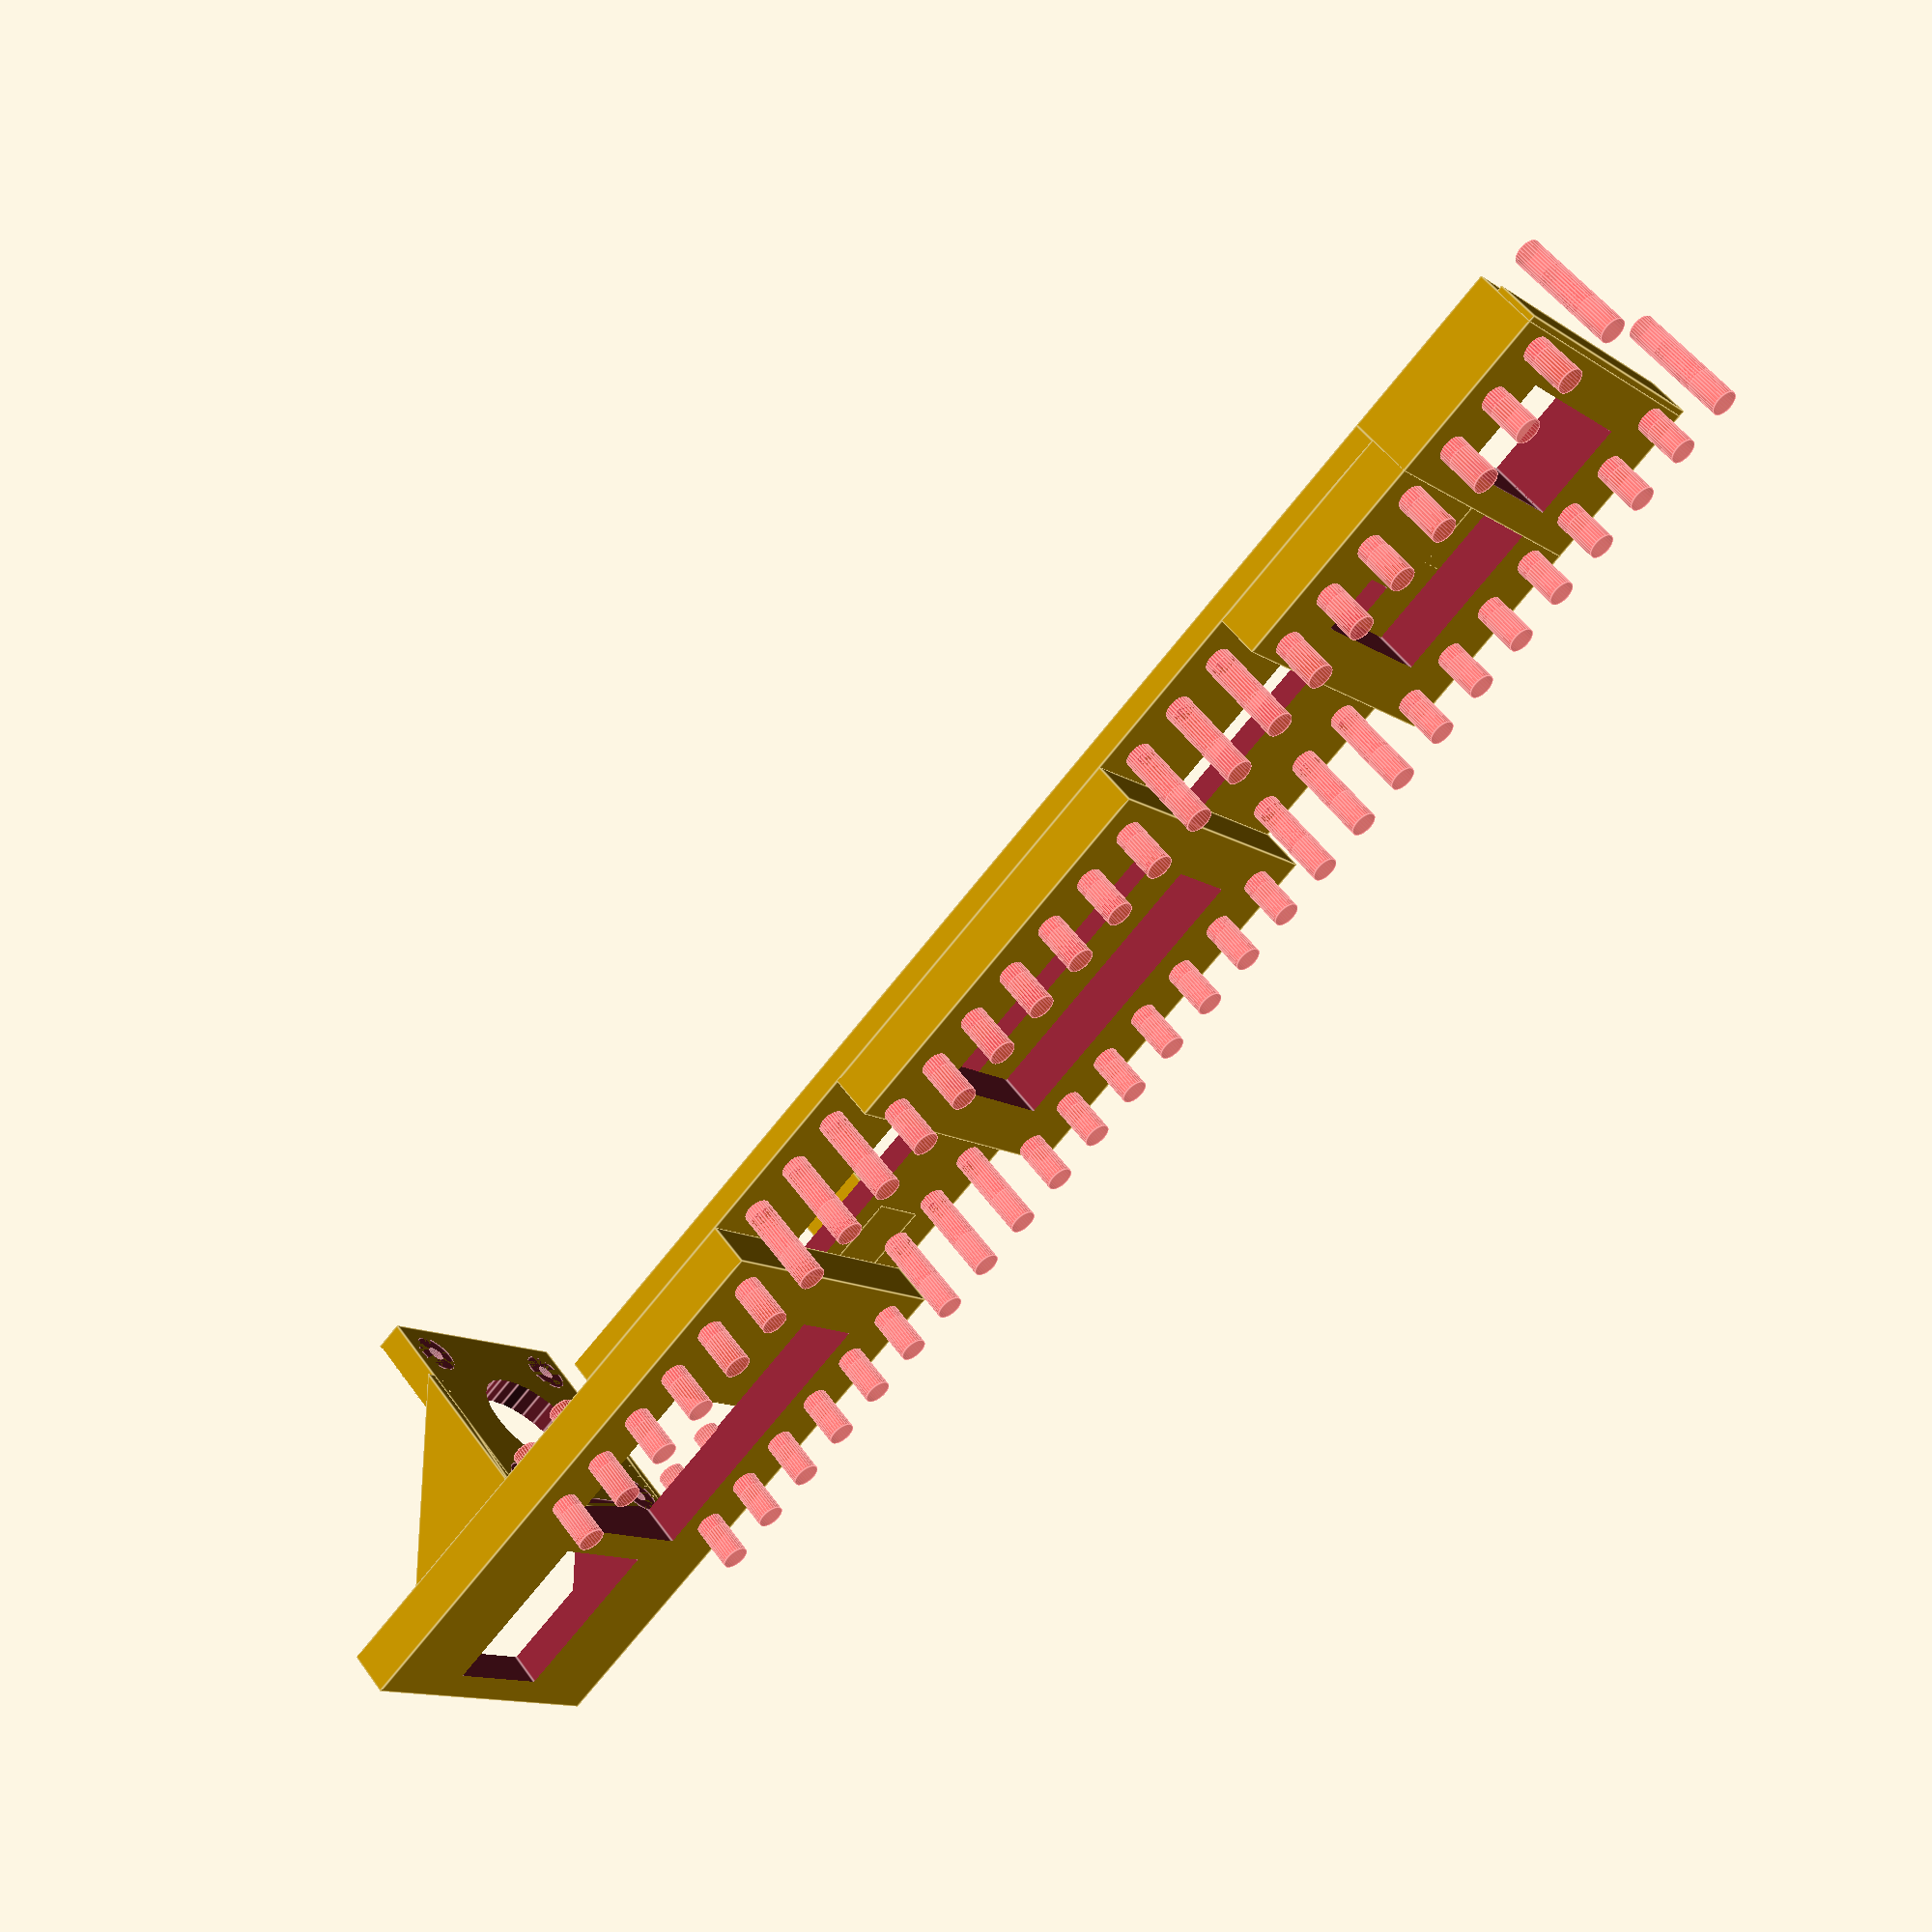
<openscad>
/*
NOTE:
    top of rod is 19.7mm
    half rod diam: 4mm
    bearing center: 19.7-4 = 15.7mm
    stepper center: 42.3/2 = 21.15mm
        diff: 5.45
*/
NEMA_DROP = 5.45; // see notes above

// Rods are 10"
// Prusa print surface is around 8" (M2 is technically 10")
LENGTH = 25.4*8;
WIDTH = 55;
HEIGHT = 4;
BEARING_HOLES = 4.7;

STEP = 42.35;
STEP_HOLES = 3;
$fn=30;

// space for the coupler 
SPACE_C = 26;


module triangle() {
    rotate([0, -90, -90])
        translate([0,0, -1.5])
            linear_extrude(height=3) 
                polygon(points=[[0,0],[30,0],[0,-30]], paths=[[0,1,2]]);
}

module nema_bevel() {
    translate([2.5, 0, -STEP/2 - NEMA_DROP + 5.45]) {
        translate([0, STEP/2]) 
            triangle();
        translate([0, -STEP/2]) 
            triangle();
    }
}

module nema_screw() {
    cylinder(d=STEP_HOLES, h=10);
    
    // room at the base
    translate([0, 0, 7.5])
        cylinder(d=STEP_HOLES+5, h=20);
}

module nema_neg() {
    translate([-LENGTH/2+2.5-30, 0, STEP/2+2]) {
        rotate([90, 0, 90]) {
            translate([0, 0, -5]) {
                // screw holes are 31mm apart
                translate([-31/2, 31/2]) {
                    nema_screw();
                }
                translate([31/2, -31/2]) {
                    nema_screw();
                }
                translate([31/2, 31/2]) {
                    nema_screw();
                }
                translate([-31/2, -31/2]) {
                    nema_screw();
                }
                
                cylinder(d=22.25, h=10);
            }
        }
    
        translate([-23.5, 0])
            cube([STEP, STEP, STEP], center=true);
    }
}

module lower_plate_rear() {
    translate([0, 0, -HEIGHT-2])
        difference() {
            translate([-LENGTH/2-15, 0]) {
                cube([100, WIDTH, HEIGHT*2], center=true);

            }
            bearing_holes();
            translate([-LENGTH/2, 0])
                cube([50, 30, 10], center=true);
            translate([-LENGTH/2-45, 0])
                cube([30, 20, 10], center=true);
        }   
}
             
module _nema_mount() {
    translate([-LENGTH/2+2.5-30, 0, STEP/2+2 - NEMA_DROP]) {
        nema_bevel();
        cube([5, STEP, STEP], center=true);
    }
    
    lower_plate_rear();

}

module nema_mount() {
    difference() {
        _nema_mount();
        translate([0, 0, -HEIGHT-2])
           nema_neg();
    }
}

module bearing_hole() {
    translate([0, -0, -12.5])
       # cylinder(d=BEARING_HOLES, h=15);
}

module _bearing_holes() {
    translate([0, 41.5/2])
        bearing_hole();
    translate([0, -41.5/2])
        bearing_hole();
}

module bearing_holes() {
    for(i = [-LENGTH/2-20:10:LENGTH/2+40]) {
        translate([i, 0])
            _bearing_holes();
    }       
}

module switch_pos() {
    translate([0,0,-1.5])
        cube([13, 11, 27], center=true);
}

module switch_neg() {
    cube([14.2, 6.5, 30], center=true);
    
    translate([-1, -10, -5.5]) {
        rotate([0, 90, 90])
            cylinder(d=3, h=20);
    }
    translate([-1, -10, 4.1]) {
        rotate([0, 90, 90])
            cylinder(d=3, h=20);
    }
}

module switch() {
    difference() {
        switch_pos();
        switch_neg();
    }
}

module platform() {
    difference() {
        cube([LENGTH, WIDTH, HEIGHT], center=true);
        //bearing_holes();
        cube([LENGTH-40, 10, 20], center=true);
    }

    //translate([-LENGTH/2+45, WIDTH/2-5.5, HEIGHT+9])
    //    switch();    
    translate([-LENGTH/2+40, WIDTH/2-13, HEIGHT+9])
        switch();
    translate([LENGTH/2-7, WIDTH/2-13, HEIGHT+9])
        rotate([0, 0, 180])
            switch();
}

module lower_plate() {
    difference() {
        //cube([90, WIDTH, HEIGHT*2], center=true);
        //cube([65, 25, 10], center=true);
        cube([68, WIDTH, HEIGHT*2], center=true);
        cube([50, WIDTH/2, 10], center=true);
    }   
}

module lower_plate_mid() {
    translate([0, 0, -HEIGHT-2])
        lower_plate();
}

module lower_plate_end() {
    translate([LENGTH/2-3, 0, -HEIGHT-2]) {
        lower_plate();
        translate([18, 0, 2])
            difference() {
                cube([30,WIDTH,12], center=true);
                cube([20,WIDTH/2,13], center=true);
            }
    }
}

difference() {
    union() {
        platform();
        nema_mount();
        lower_plate_mid();
        lower_plate_end();
    }
    bearing_holes();
}
</openscad>
<views>
elev=308.1 azim=221.0 roll=145.4 proj=p view=edges
</views>
